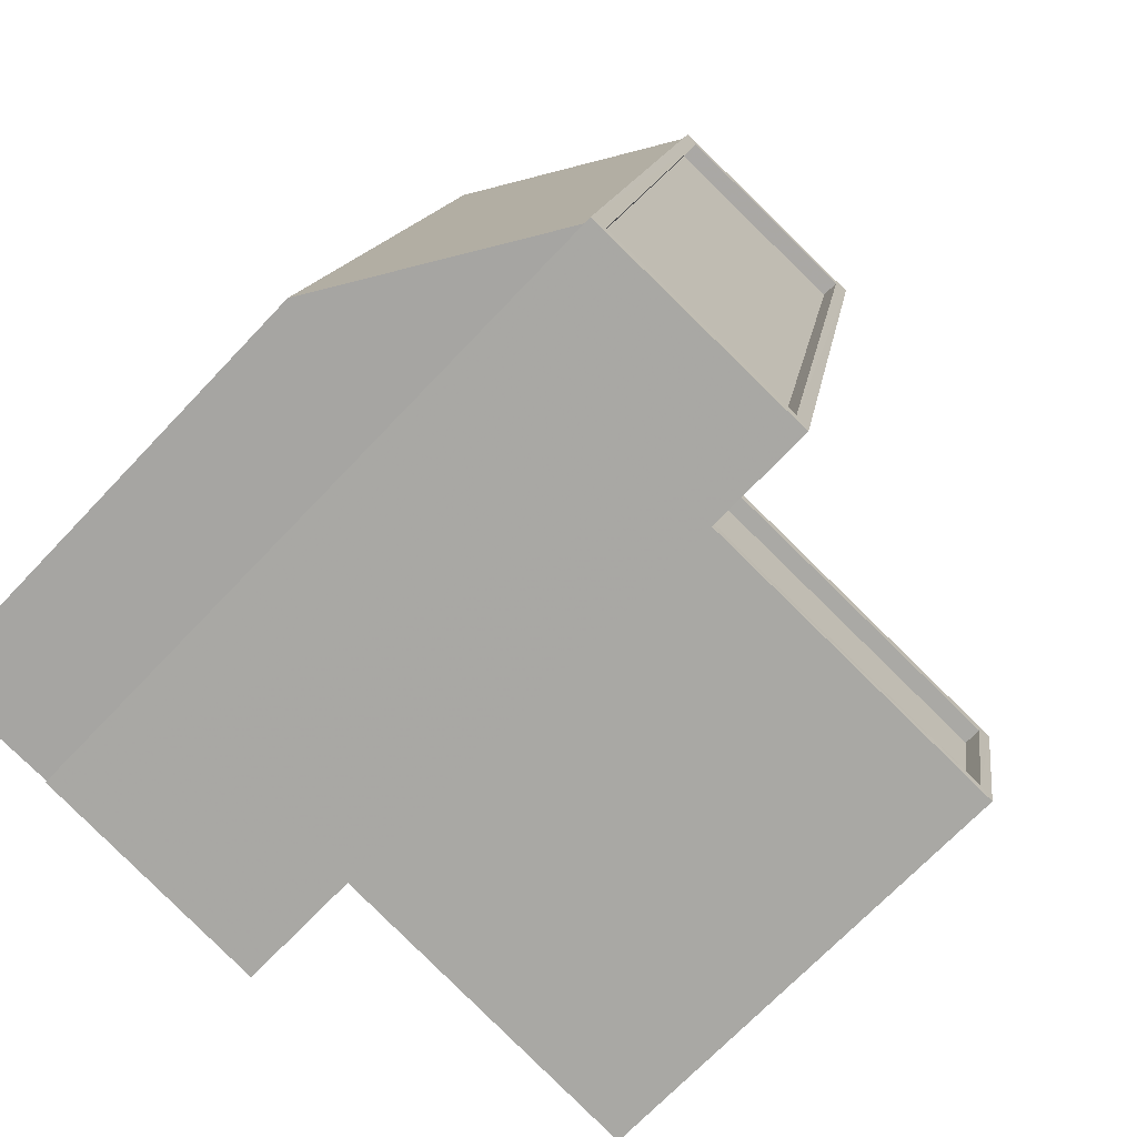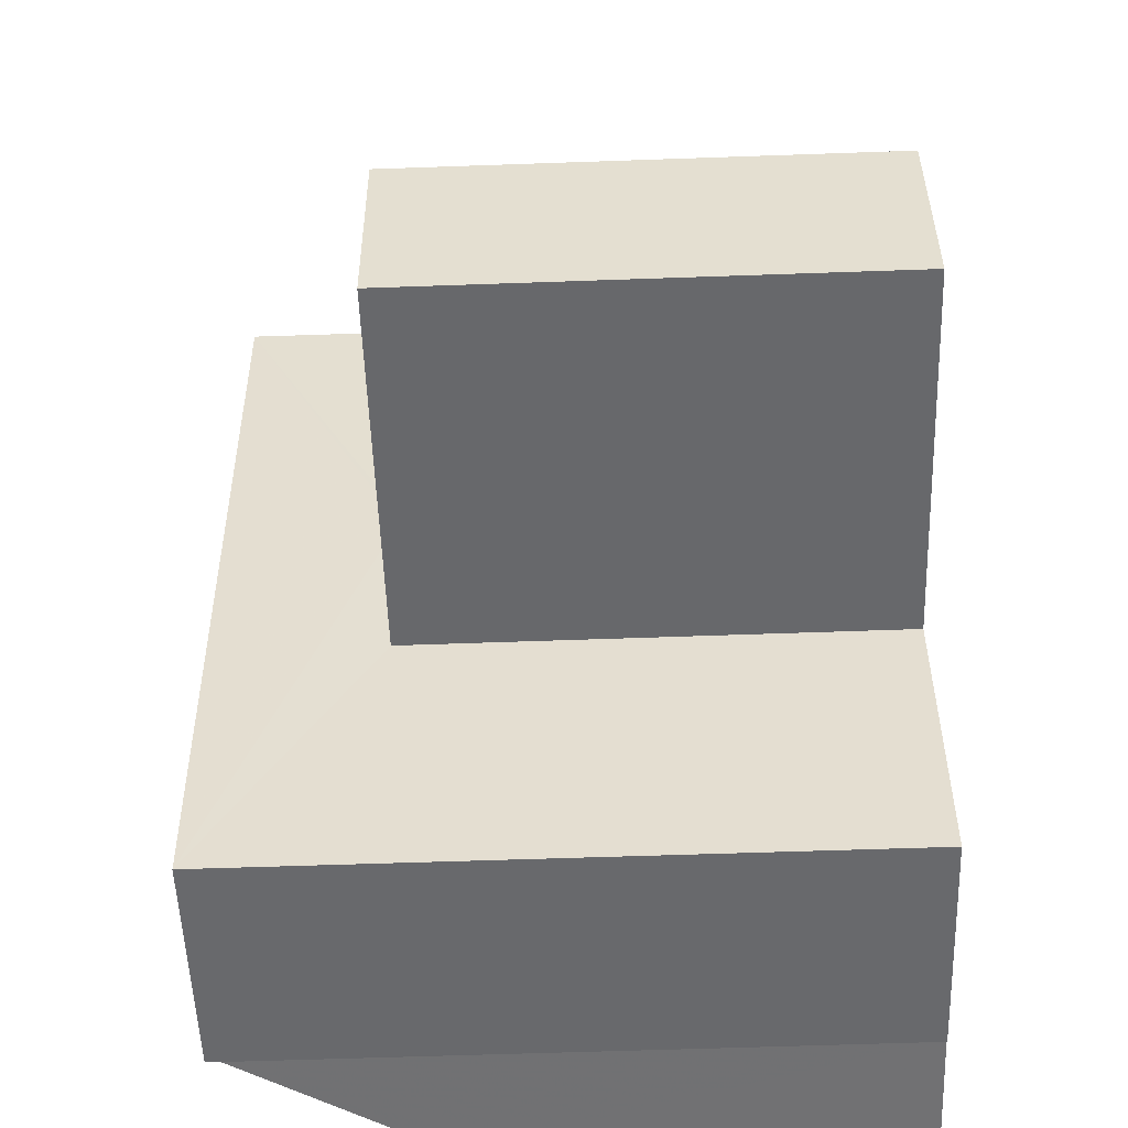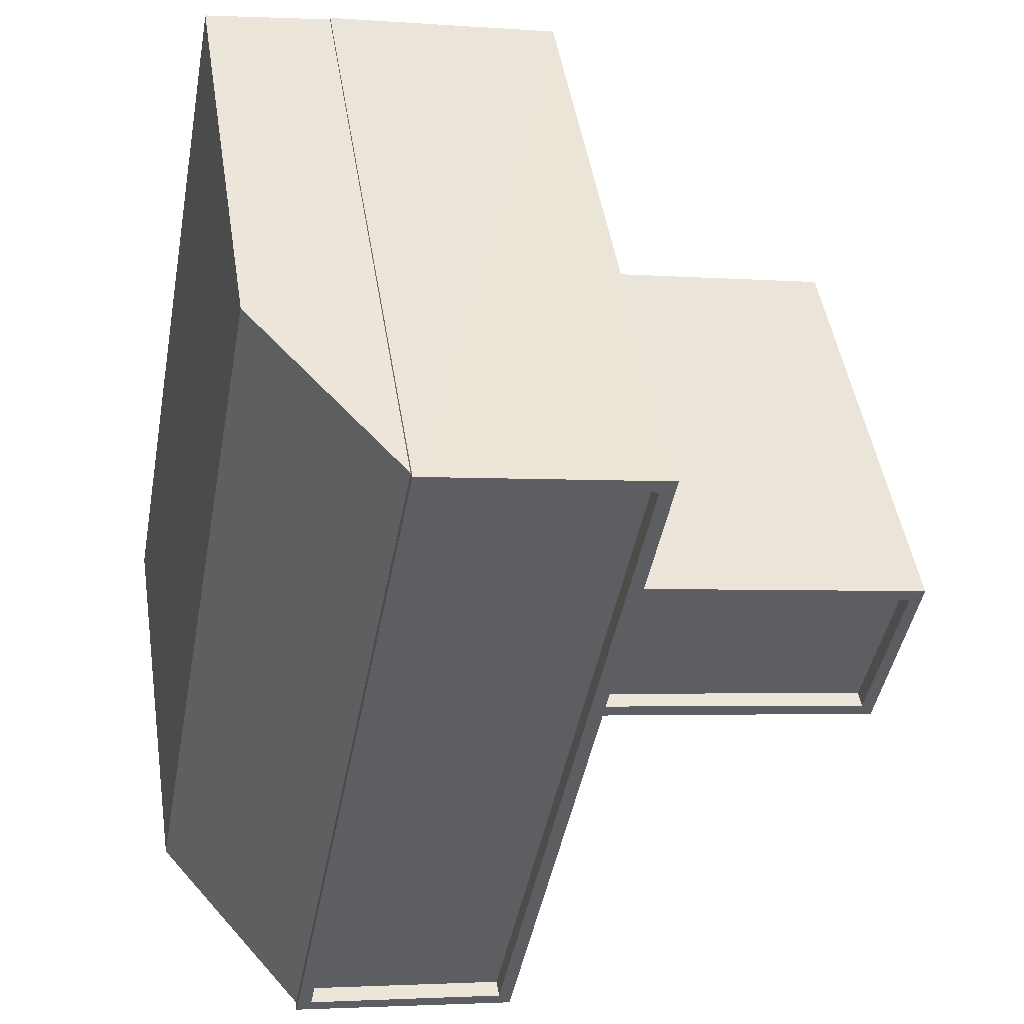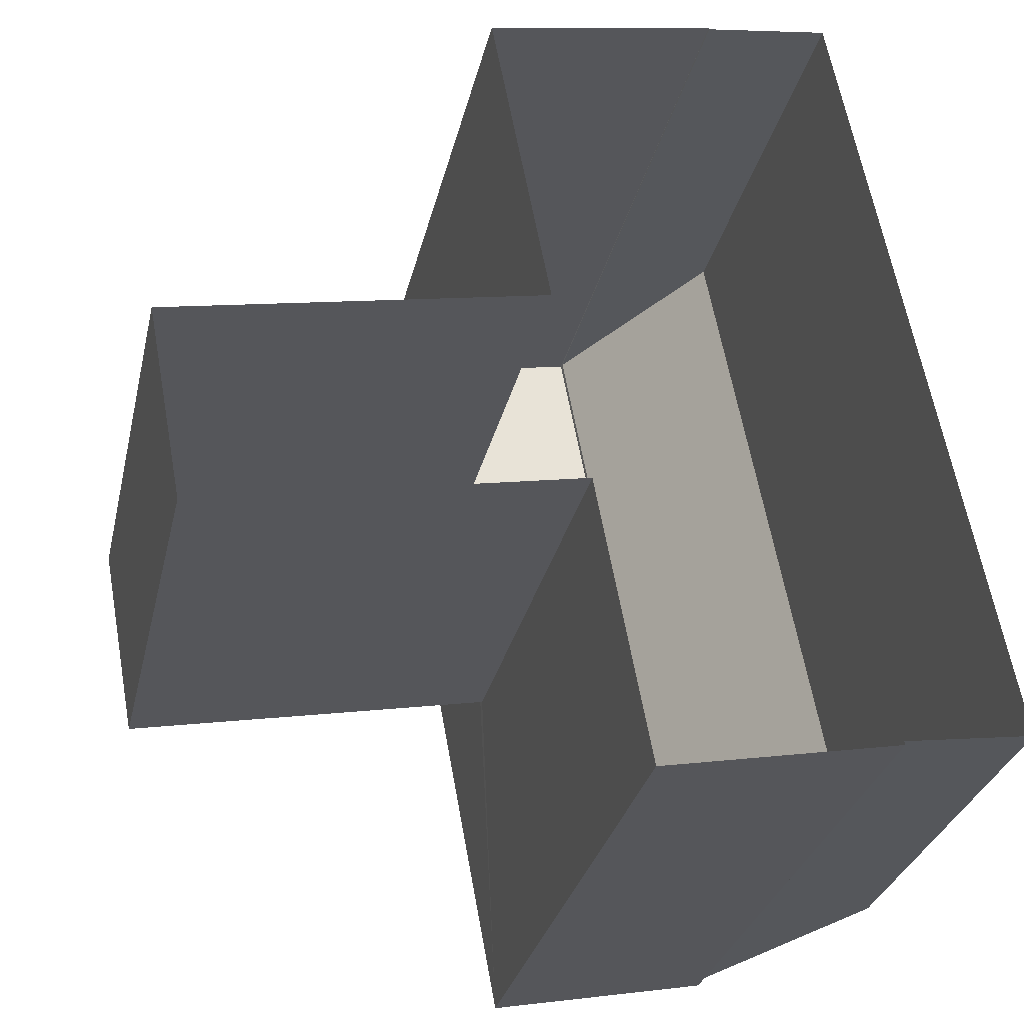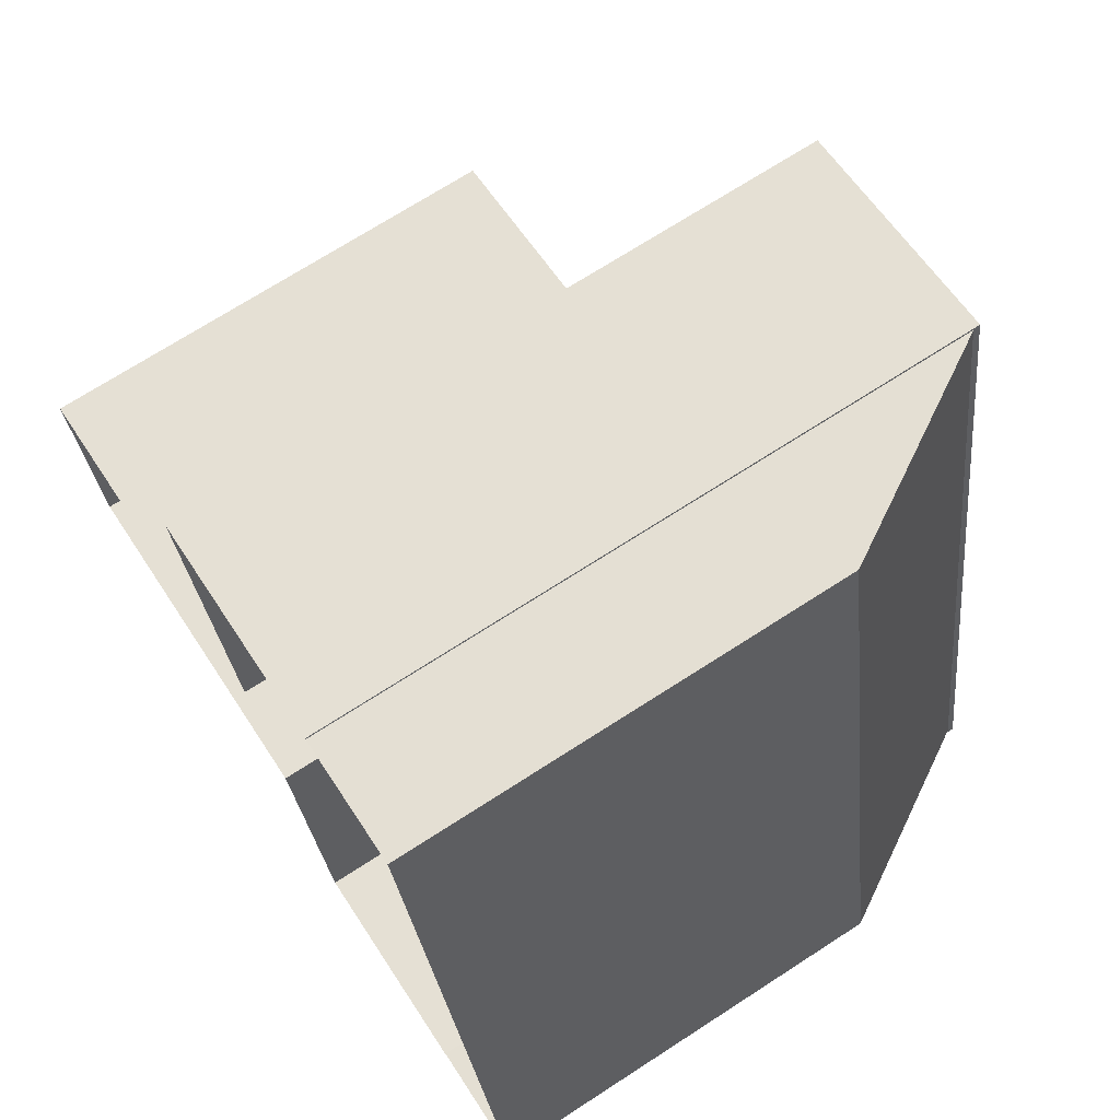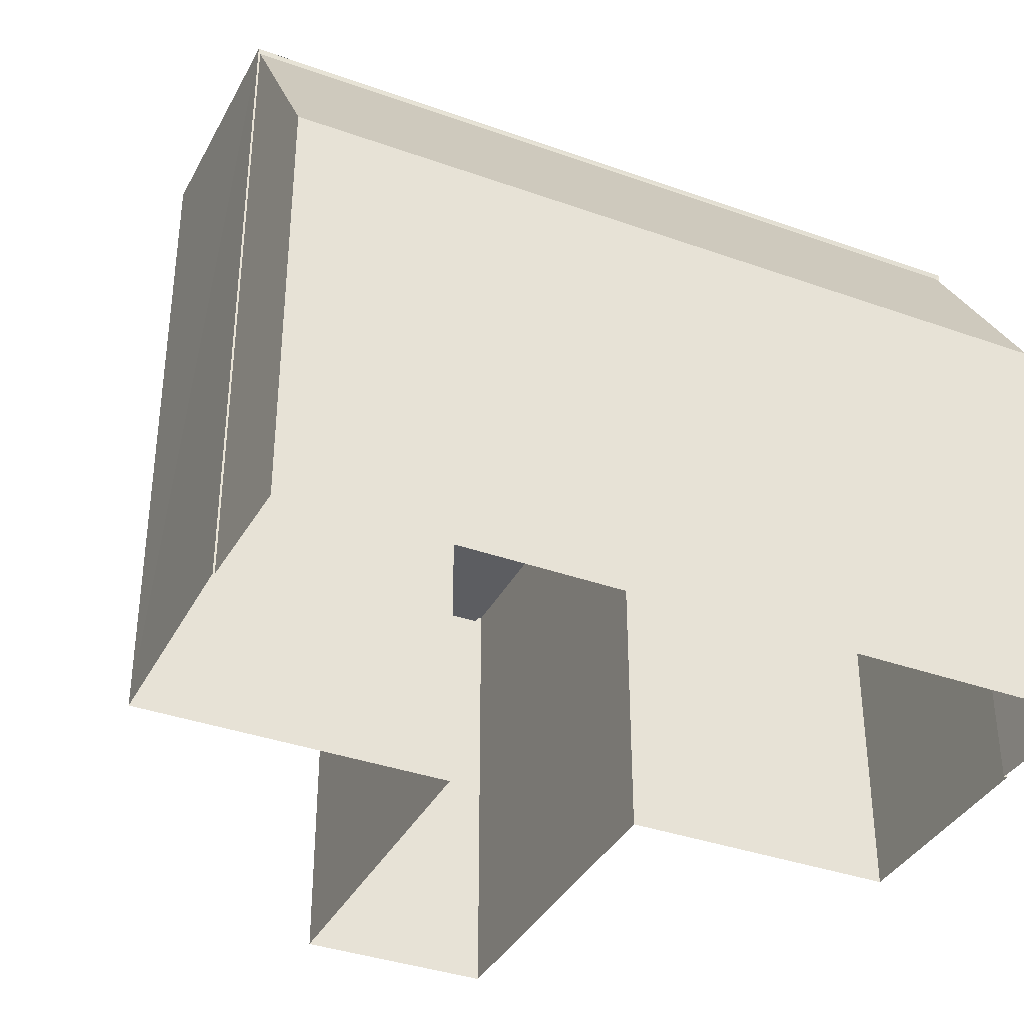
<metadata>
{"format":"obj","ext":"obj","renderer":"f3d","projection":"perspective","resolution":1024,"background":"white","views":[{"elev":-69.3,"azim":-43.3,"up":"+Y"},{"elev":-63.1,"azim":92.0,"up":"+Y"},{"elev":47.1,"azim":-8.9,"up":"+Y"},{"elev":-30.0,"azim":167.4,"up":"+Y"},{"elev":70.9,"azim":-122.9,"up":"+Y"},{"elev":-36.7,"azim":-125.4,"up":"+Z"}]}
</metadata>
<code>
v -8.897e+04 -9.967e+04 8.294
v -8.898e+04 -9.967e+04 8.295
v -8.897e+04 -9.967e+04 8.294
v -8.897e+04 -9.967e+04 8.294
v -8.897e+04 -9.967e+04 8.294
v -8.898e+04 -9.967e+04 8.295
v -8.897e+04 -9.966e+04 8.294
v -8.898e+04 -9.967e+04 8.295
v -8.898e+04 -9.966e+04 8.294
v -8.897e+04 -9.966e+04 8.294
v -8.898e+04 -9.966e+04 8.294
v -8.898e+04 -9.966e+04 8.294
v -8.897e+04 -9.966e+04 15.19
v -8.897e+04 -9.967e+04 15.19
v -8.897e+04 -9.967e+04 15.19
v -8.897e+04 -9.967e+04 15.19
v -8.897e+04 -9.967e+04 15.19
v -8.897e+04 -9.967e+04 15.19
v -8.897e+04 -9.967e+04 15.19
v -8.897e+04 -9.967e+04 15.19
v -8.898e+04 -9.967e+04 17.5
v -8.898e+04 -9.966e+04 14.57
v -8.898e+04 -9.967e+04 14.57
v -8.898e+04 -9.966e+04 17.49
v -8.898e+04 -9.967e+04 17.59
v -8.898e+04 -9.966e+04 17.59
v -8.898e+04 -9.966e+04 17.59
v -8.898e+04 -9.967e+04 17.59
v -8.897e+04 -9.966e+04 17.59
v -8.897e+04 -9.966e+04 17.59
v -8.897e+04 -9.967e+04 17.59
v -8.897e+04 -9.967e+04 17.59
v -8.897e+04 -9.967e+04 14.94
v -8.897e+04 -9.967e+04 14.94
v -8.897e+04 -9.967e+04 14.94
v -8.897e+04 -9.967e+04 14.94
v -8.898e+04 -9.967e+04 17.34
v -8.897e+04 -9.967e+04 17.34
v -8.897e+04 -9.966e+04 17.34
v -8.898e+04 -9.966e+04 17.34
f 1 2 3
f 4 5 3
f 6 2 1
f 7 8 9
f 10 7 11
f 4 3 7
f 10 11 12
f 3 2 8
f 11 7 9
f 7 3 8
f 13 14 15
f 15 16 13
f 16 17 18
f 19 17 20
f 18 17 19
f 16 15 17
f 21 22 23
f 21 24 22
f 25 26 27
f 25 28 26
f 26 29 27
f 29 30 27
f 31 32 30
f 31 30 29
f 33 34 35
f 36 33 35
f 37 38 39
f 40 37 39
f 31 28 25
f 32 31 25
f 31 39 38
f 31 29 39
f 15 35 34
f 17 15 34
f 26 40 39
f 29 26 39
f 3 19 1
f 32 1 19
f 32 14 30
f 10 13 7
f 30 13 10
f 20 33 36
f 20 36 14
f 14 13 30
f 32 19 20
f 32 20 14
f 2 23 8
f 2 21 23
f 31 38 37
f 28 31 37
f 22 9 8
f 23 22 8
f 3 5 18
f 19 3 18
f 16 5 4
f 16 18 5
f 7 16 4
f 7 13 16
f 33 17 34
f 33 20 17
f 26 37 40
f 26 28 37
f 11 9 22
f 24 11 22
f 6 21 2
f 24 12 11
f 25 21 6
f 27 24 21
f 24 27 12
f 27 21 25
f 32 6 1
f 32 25 6
f 36 35 15
f 14 36 15
f 27 30 10
f 12 27 10

</code>
